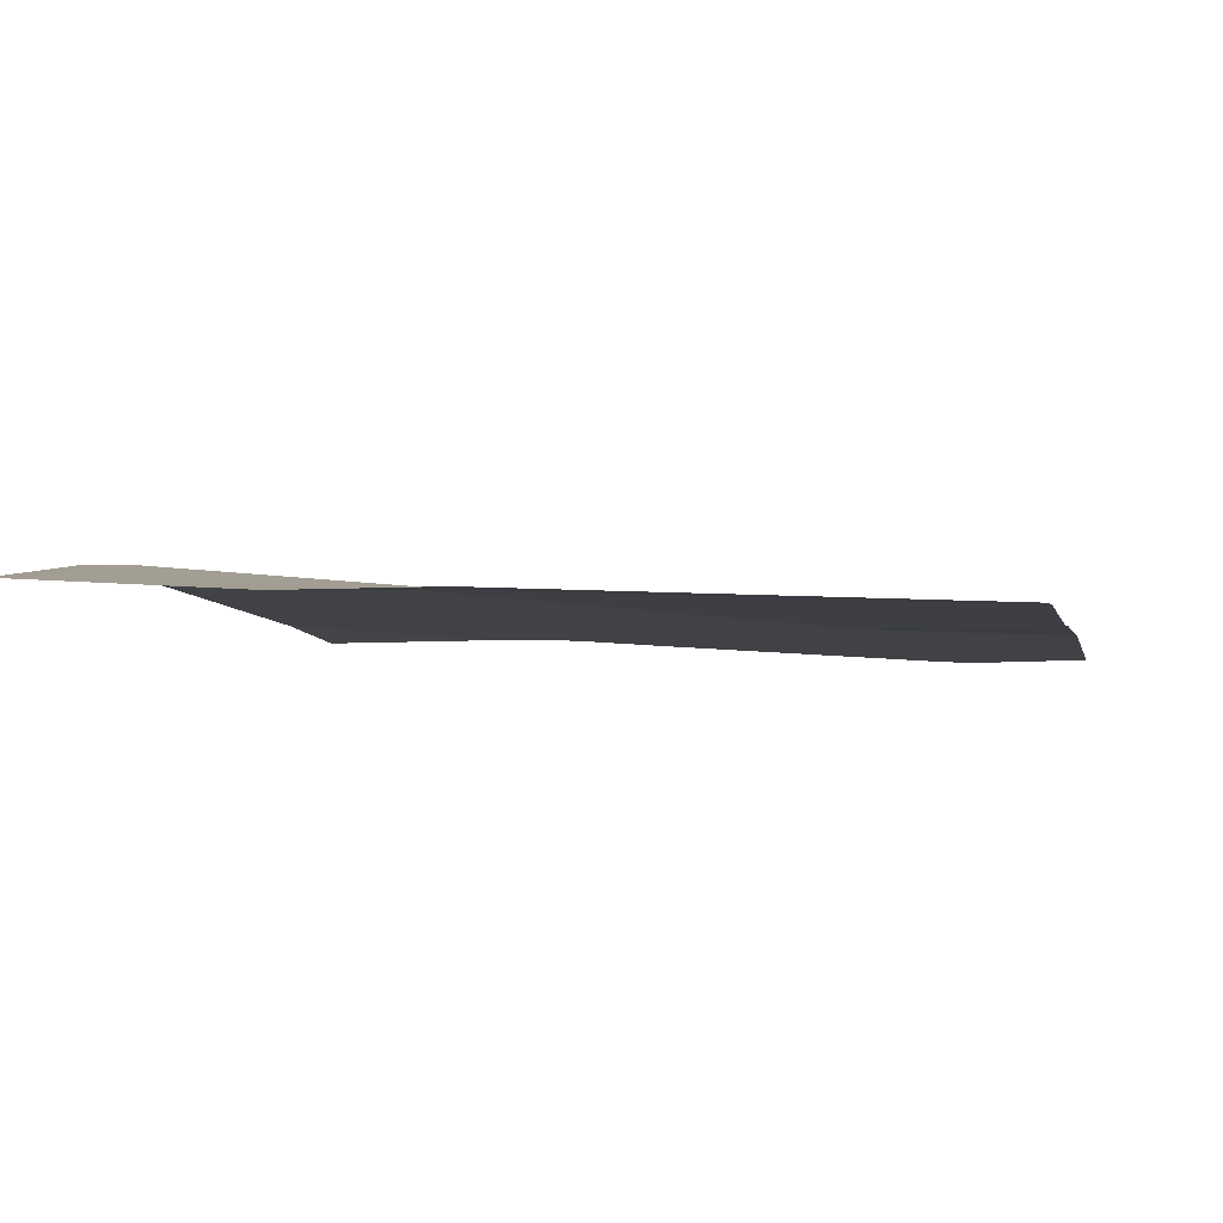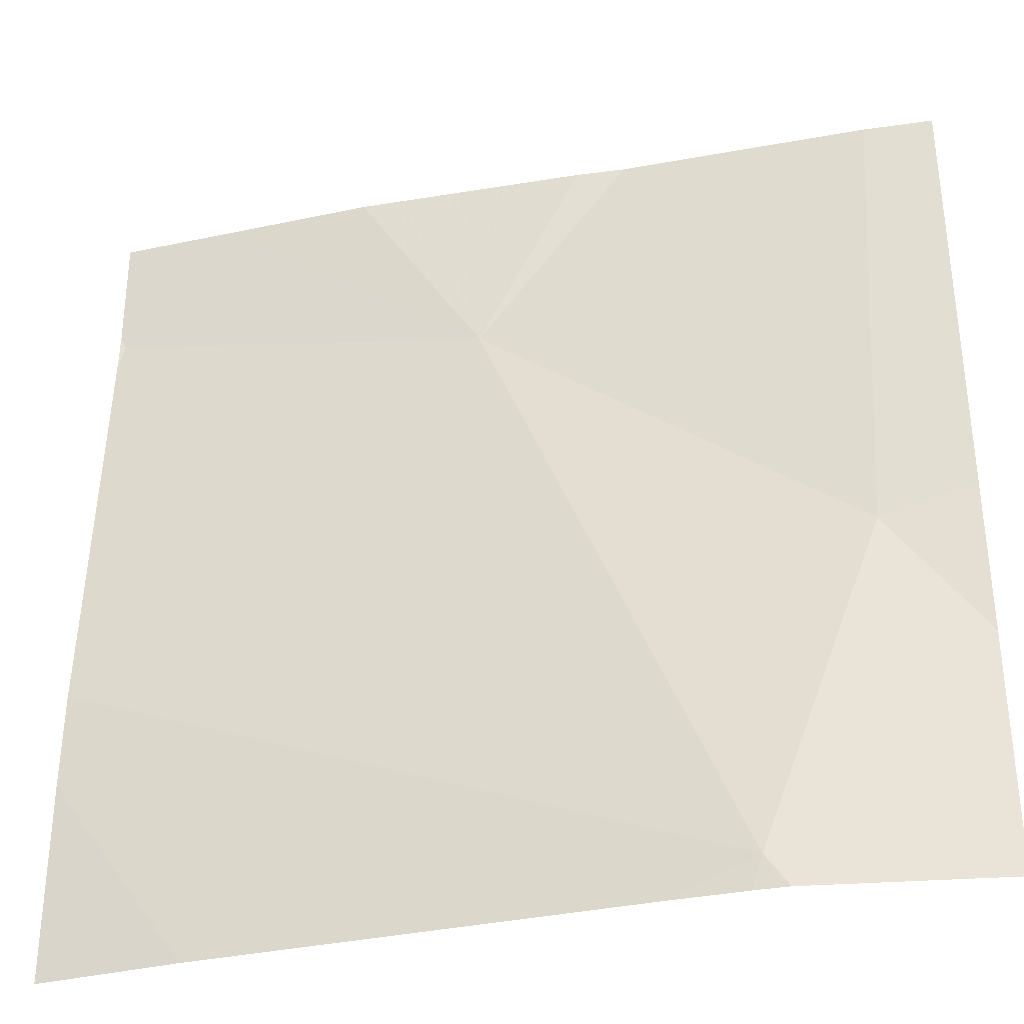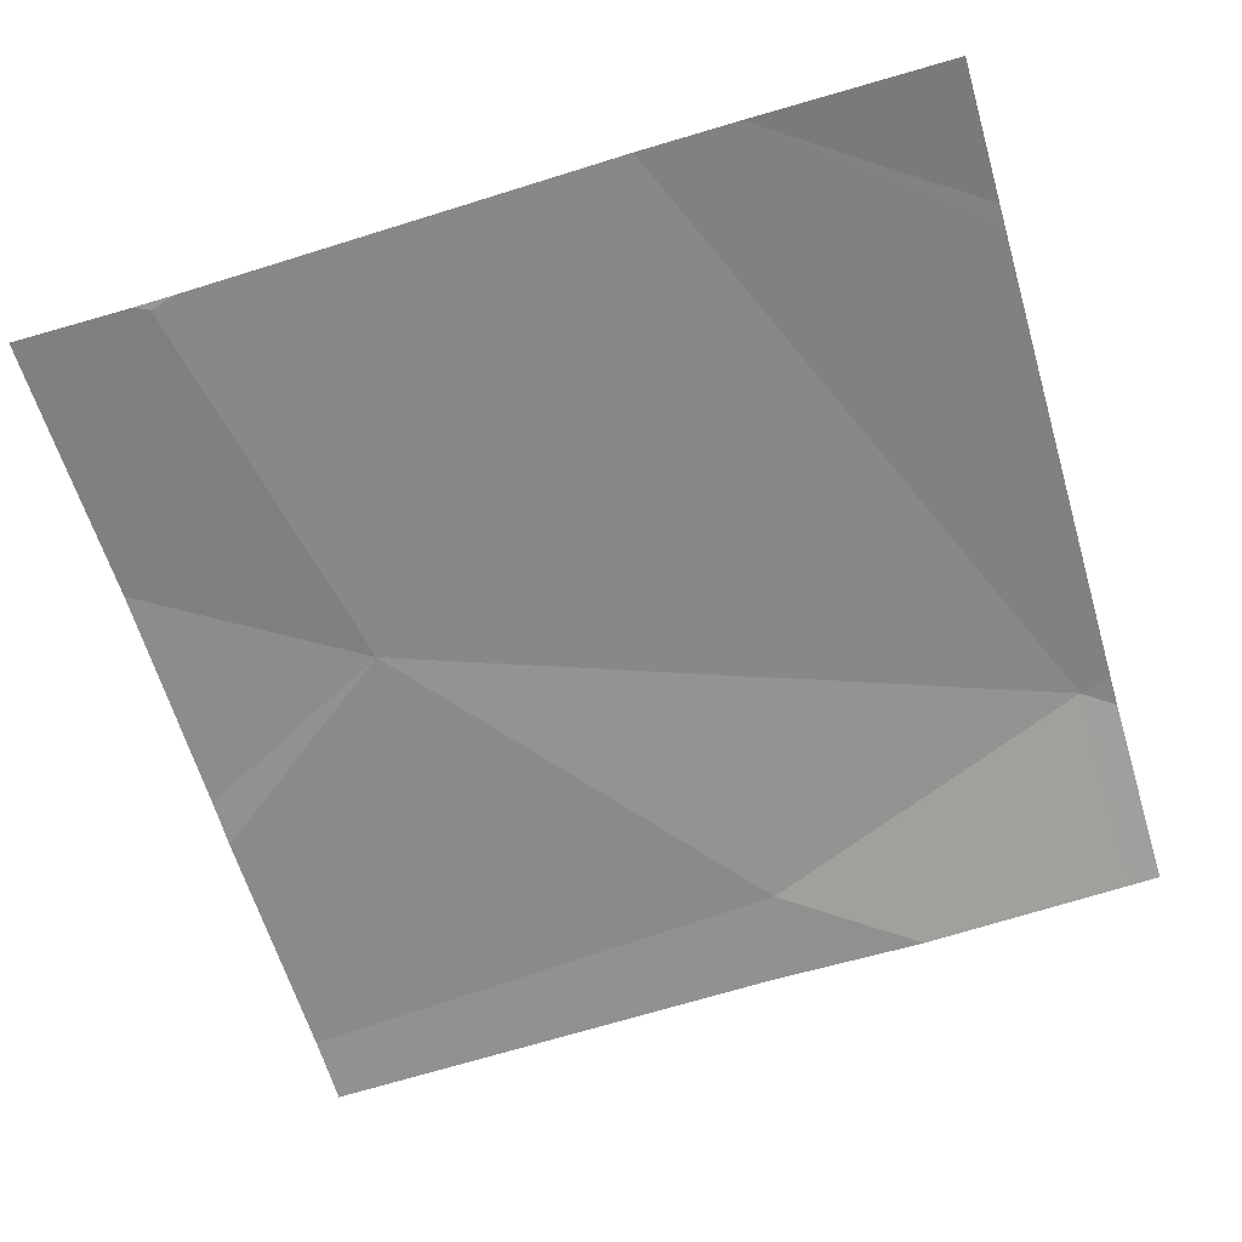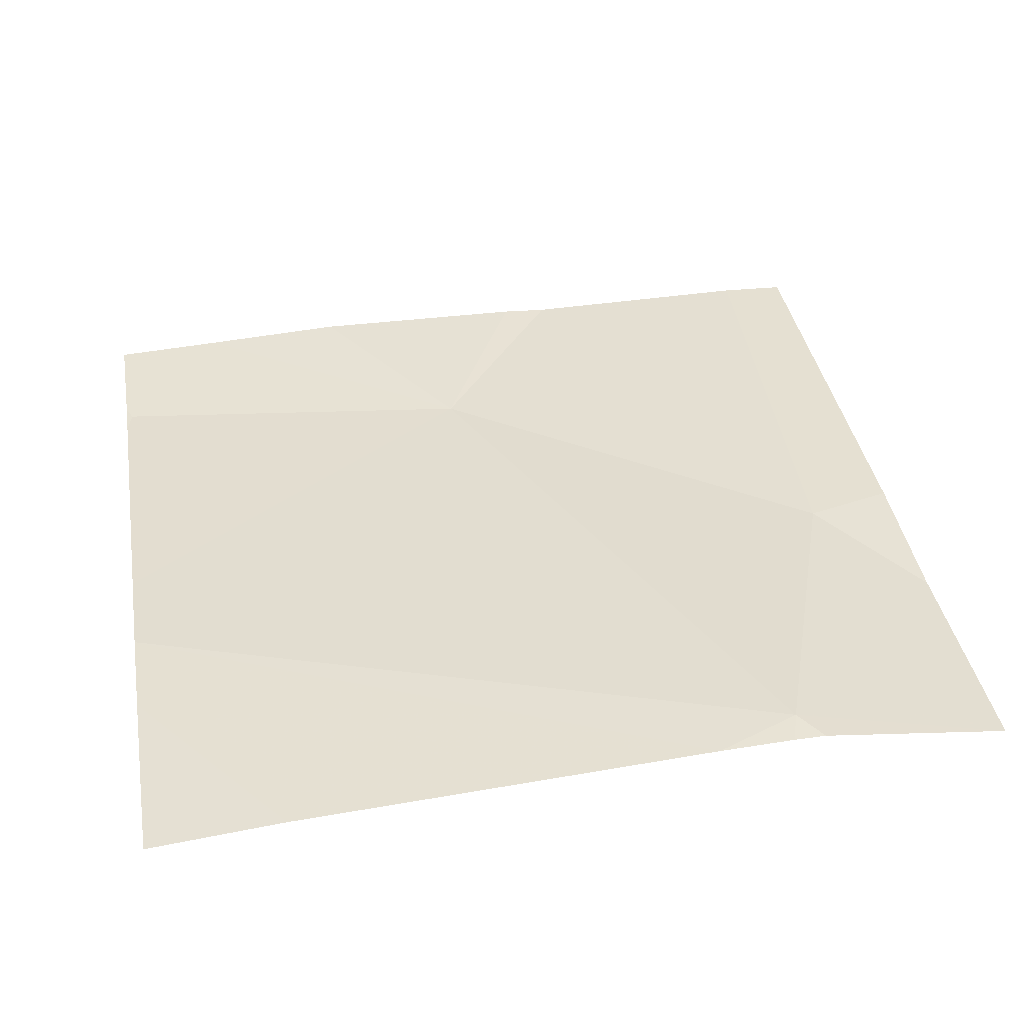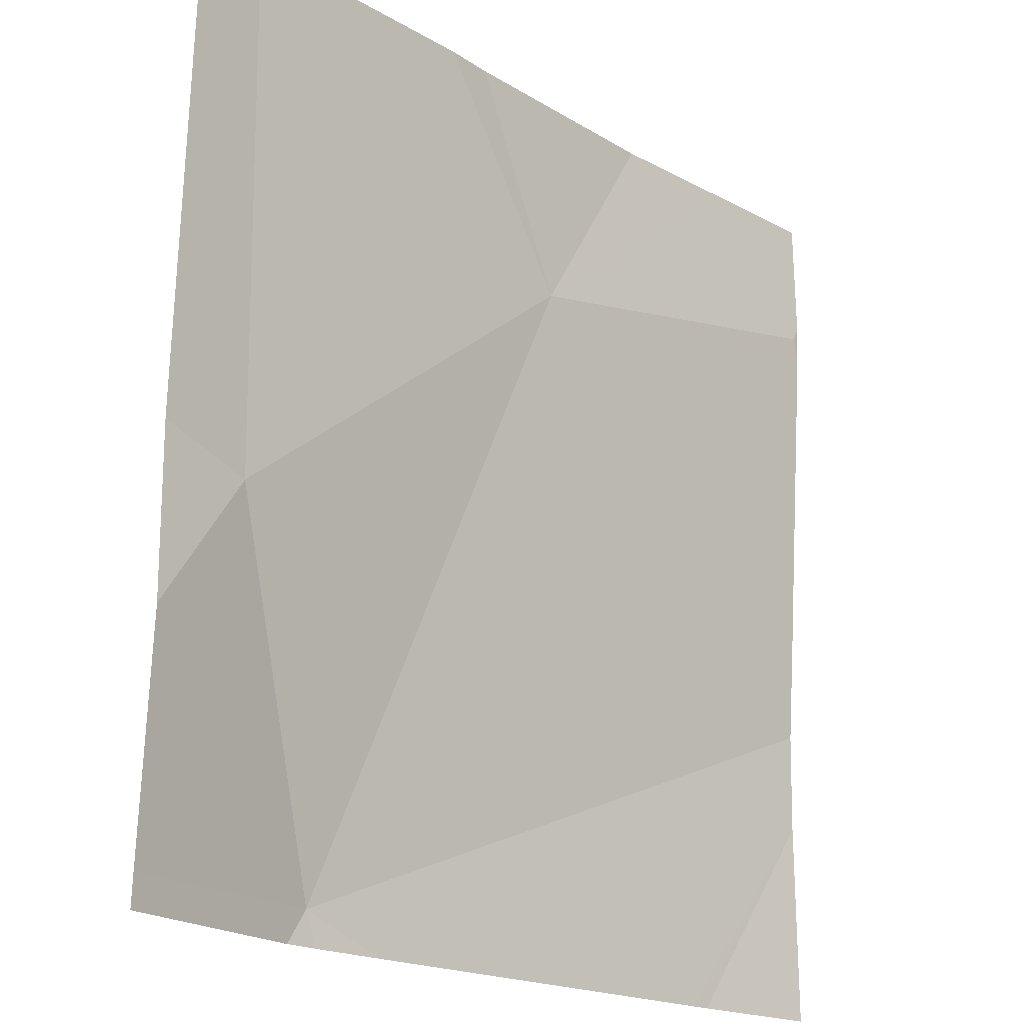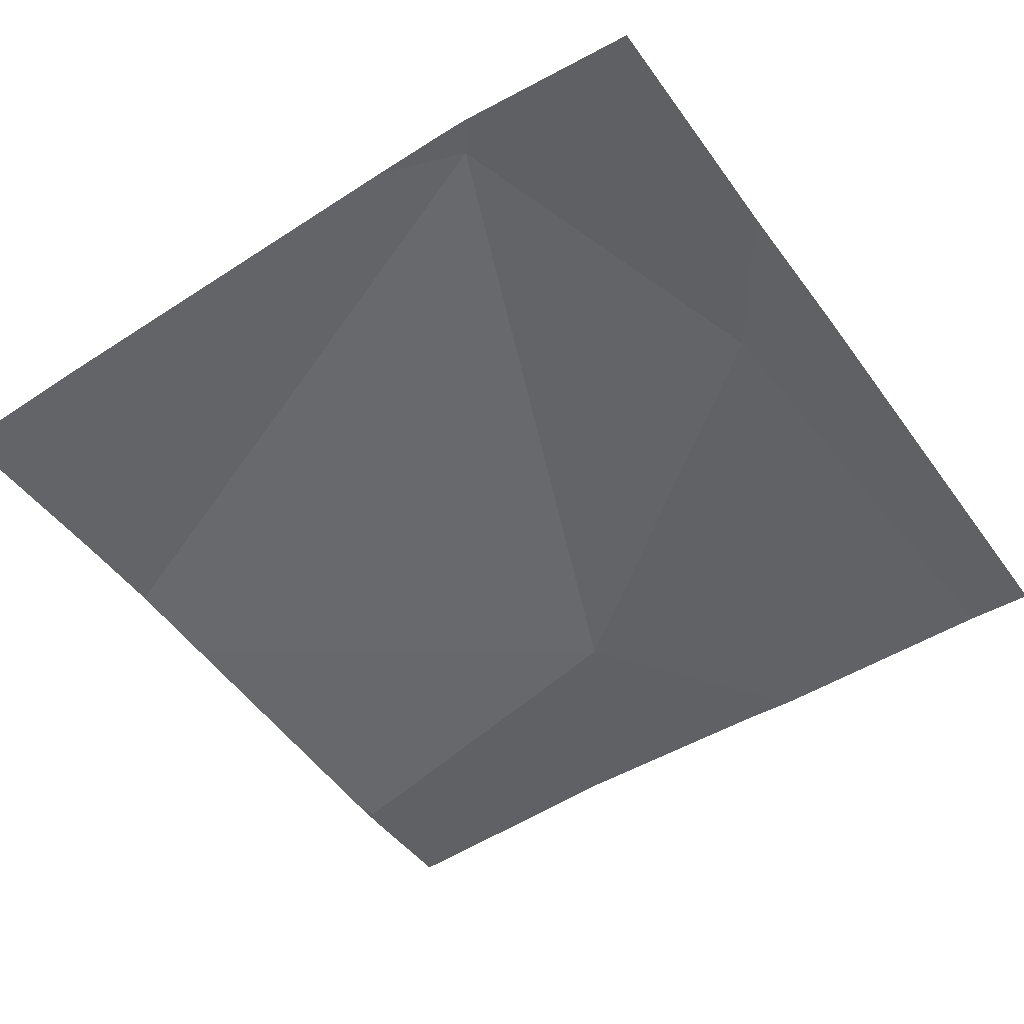
<metadata>
{"format":"obj","ext":"obj","renderer":"f3d","projection":"perspective","resolution":1024,"background":"white","views":[{"elev":-3.5,"azim":102.7,"up":"+Z"},{"elev":-34.7,"azim":13.2,"up":"+Y"},{"elev":-63.1,"azim":-73.4,"up":"+Z"},{"elev":39.9,"azim":-9.6,"up":"+Z"},{"elev":-19.0,"azim":131.5,"up":"+Y"},{"elev":-48.3,"azim":34.7,"up":"+Z"}]}
</metadata>
<code>
v -96.58 249.4 483.2
v -96.66 250.3 483.2
v -96.93 250.3 483.2
v -97.53 250.2 483.2
v -97.1 250.1 483.2
v -96.81 249.4 483.3
v -96.61 250.3 483.2
v -96.98 250.3 483.2
v -96.68 249.8 483.2
v -97.24 250.3 483.2
v -96.58 249.3 483.2
v -96.58 249.3 483.2
v -97.53 250.1 483.2
v -97.53 250.2 483.2
v -97.53 249.8 483.2
v -97.53 249.7 483.2
v -96.58 250.3 483.2
v -97.53 249.6 483.2
v -96.58 249.8 483.2
v -96.58 249.6 483.2
v -96.91 249.3 483.3
v -96.82 249.3 483.3
v -96.79 249.3 483.3
v -97.36 249.3 483.2
v -97.38 249.3 483.2
v -97.53 249.3 483.2
v -97.41 250.3 483.2
v -97.53 250.3 483.2
f 27 5 10
f 6 5 15
f 2 9 7
f 14 5 27
f 21 16 24
f 6 9 5
f 5 4 13
f 3 9 2
f 3 5 9
f 9 19 7
f 9 6 1
f 21 6 16
f 13 4 14
f 20 9 1
f 14 4 5
f 19 9 20
f 15 5 13
f 16 6 15
f 12 1 6
f 8 5 3
f 24 18 25
f 11 1 12
f 12 6 23
f 22 6 21
f 23 6 22
f 10 5 8
f 7 19 17
f 24 16 18
f 25 18 26
f 28 14 27

</code>
